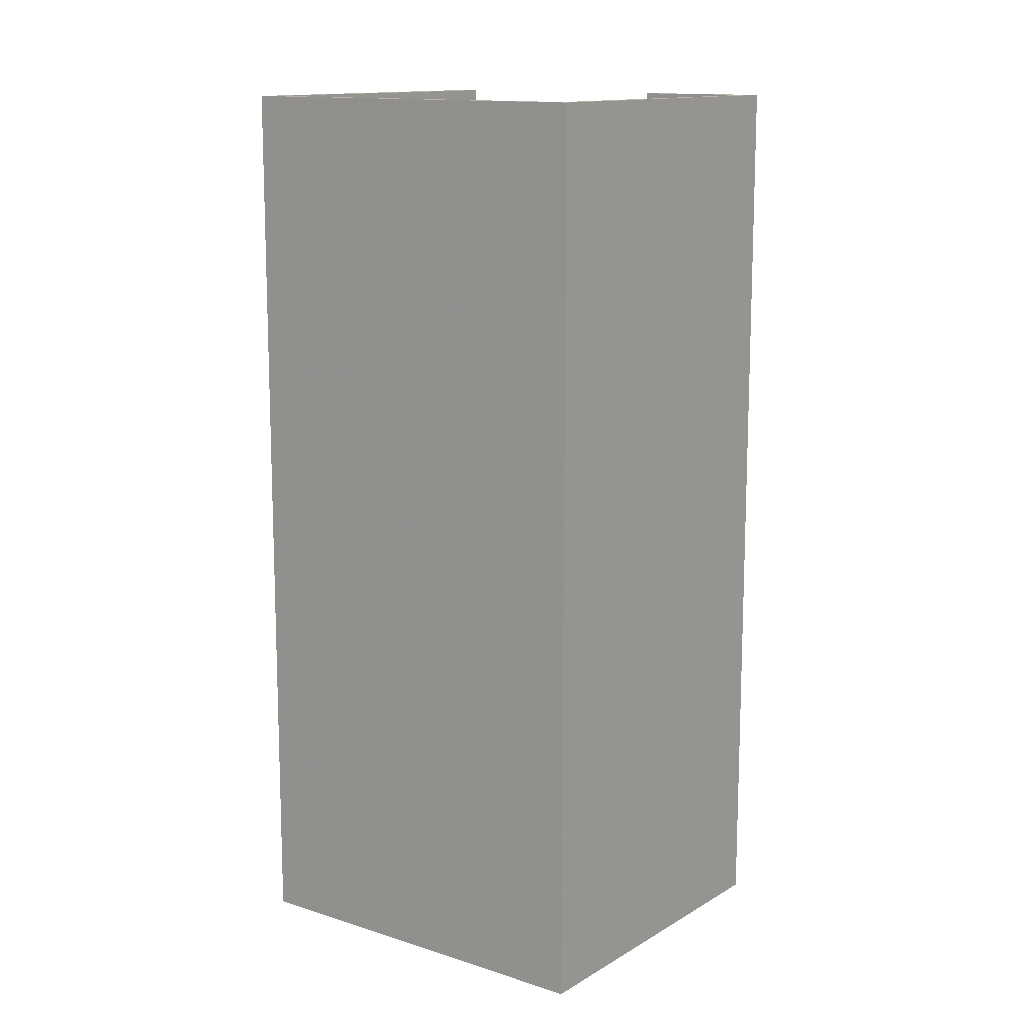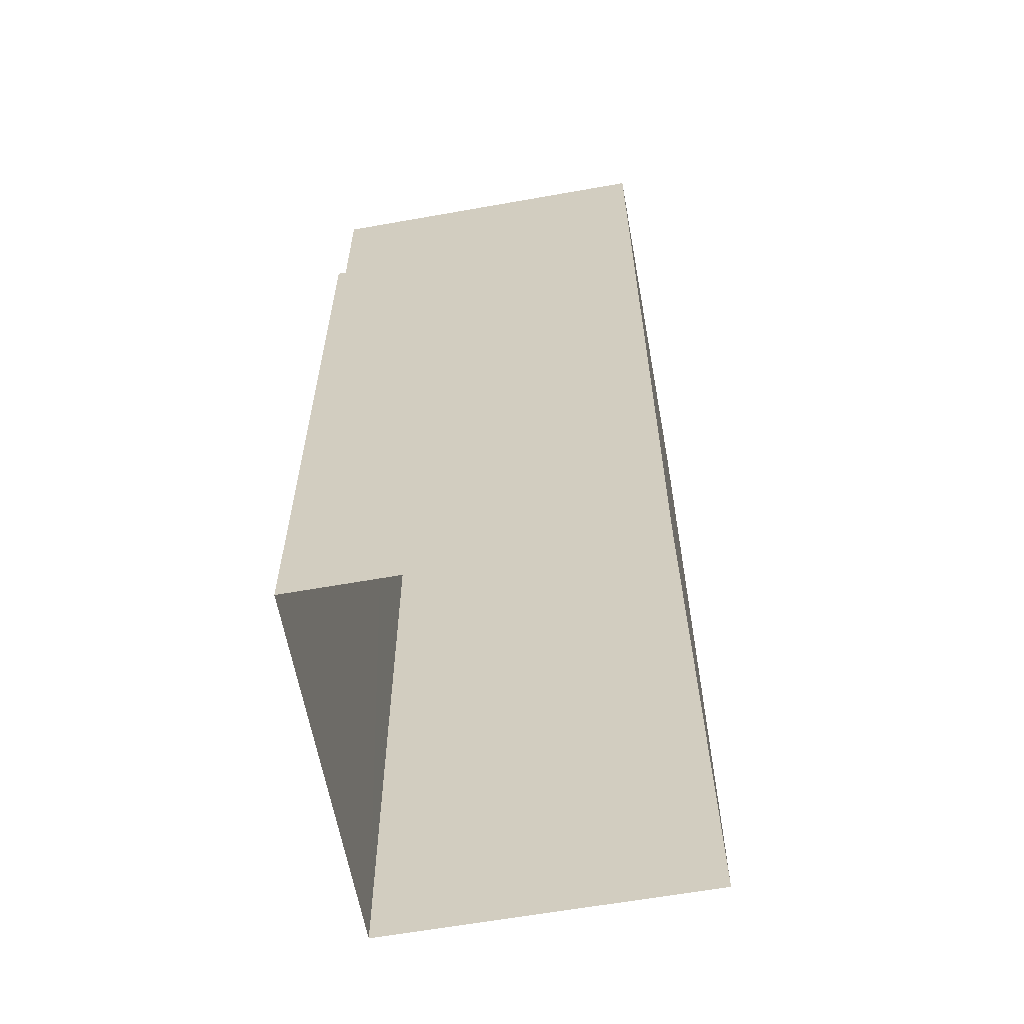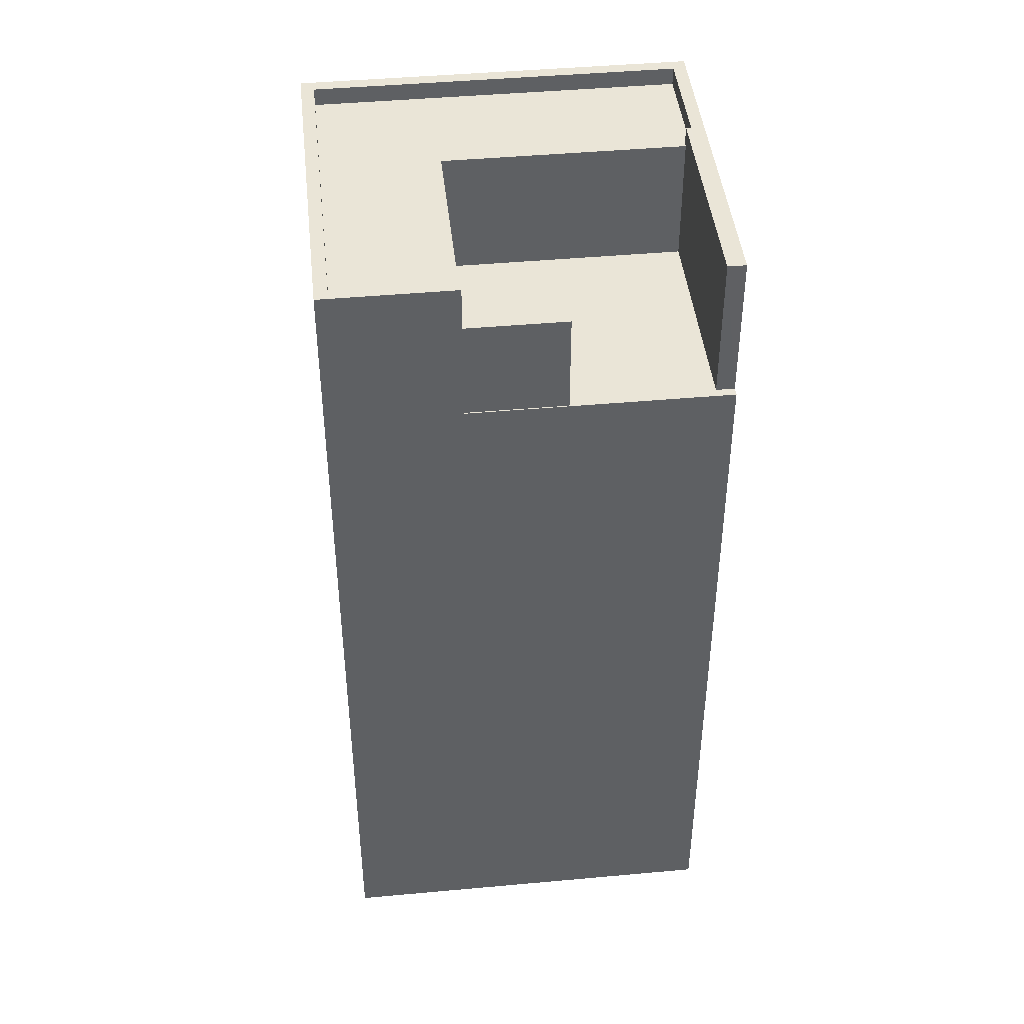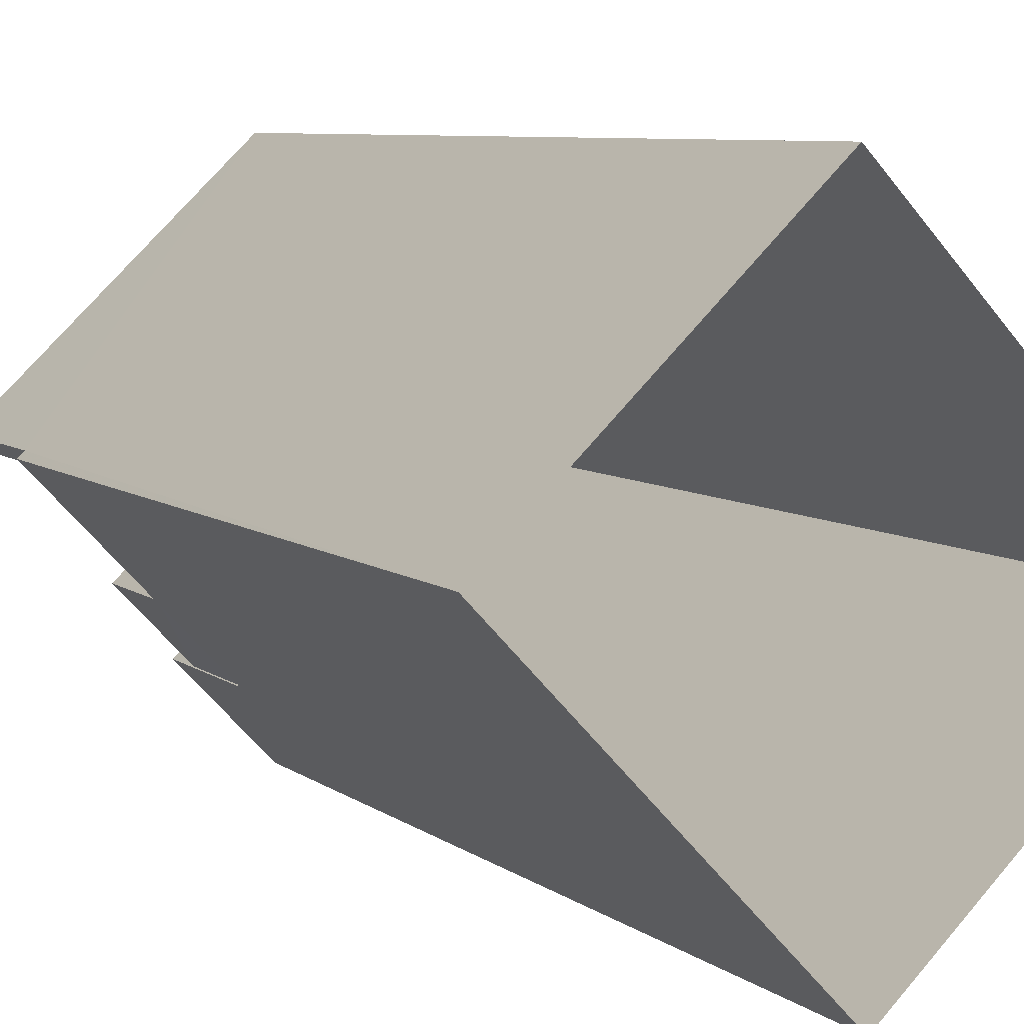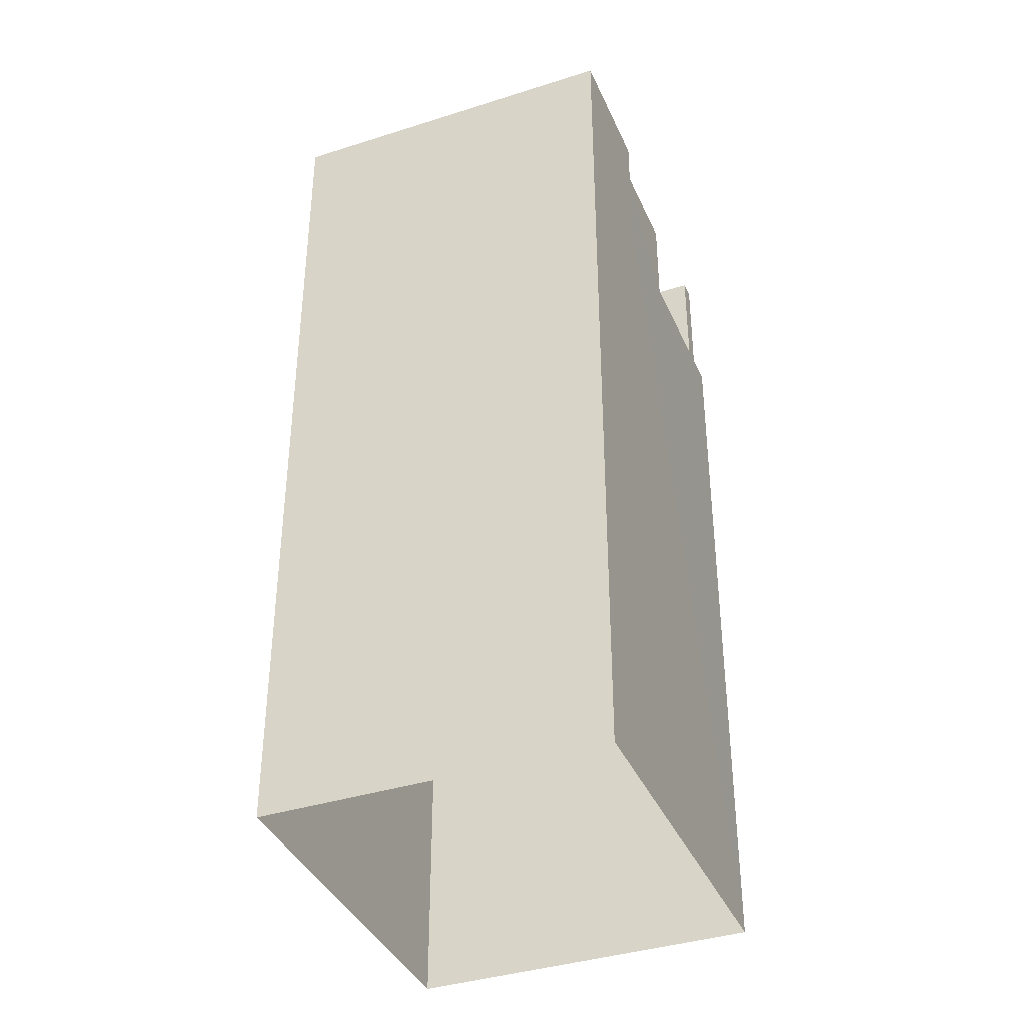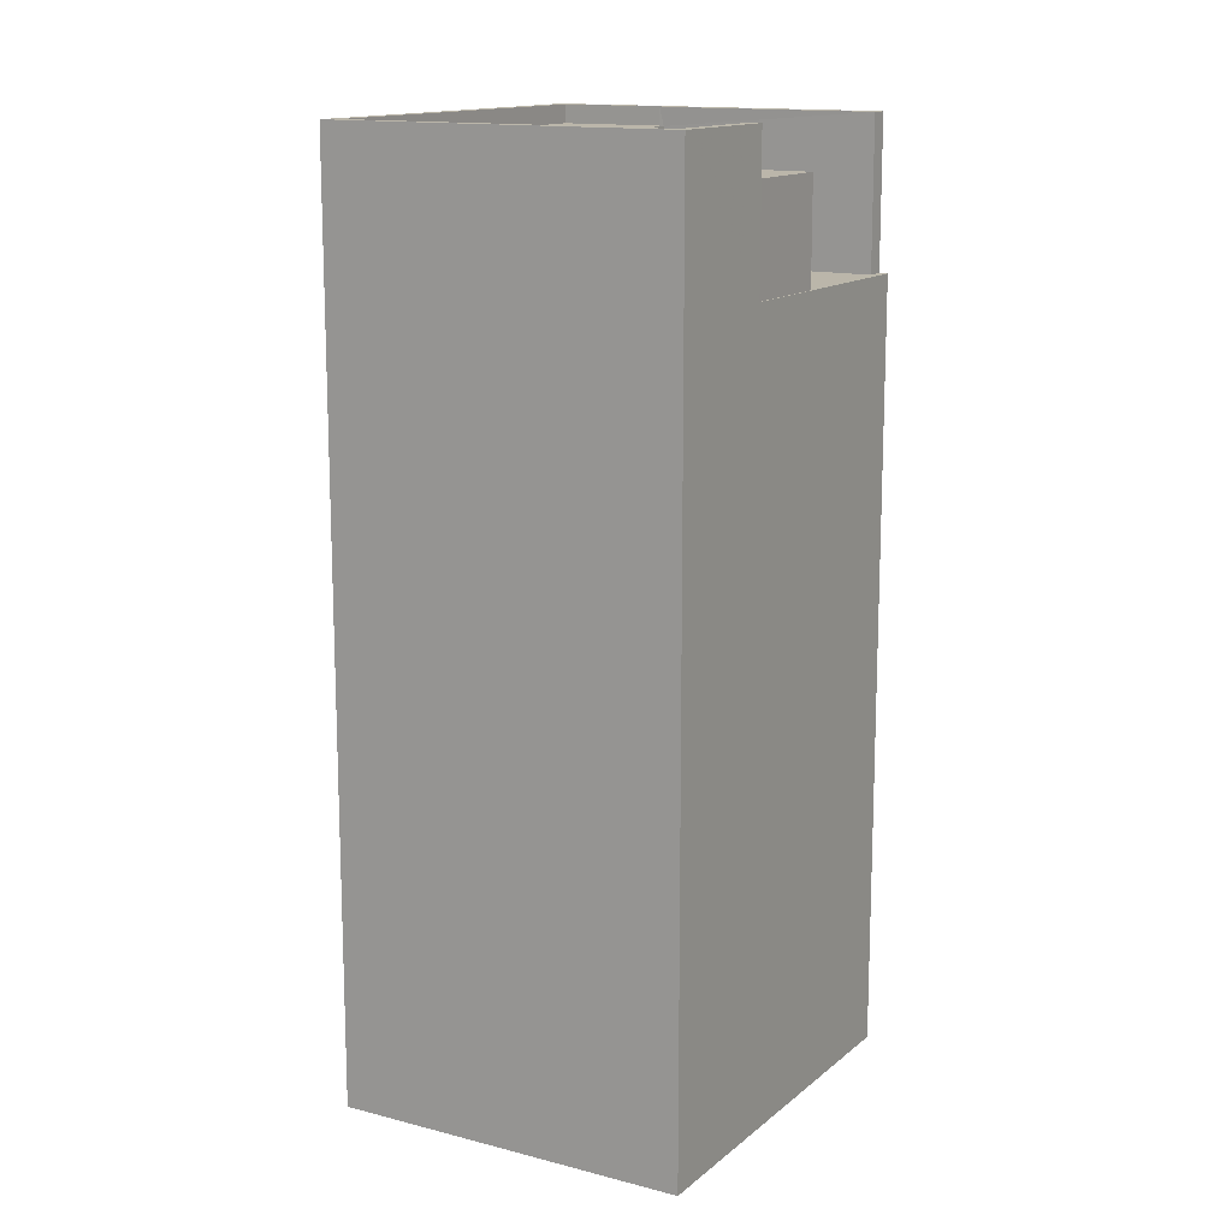
<metadata>
{"format":"obj","ext":"obj","renderer":"f3d","projection":"perspective","resolution":1024,"background":"white","views":[{"elev":13.0,"azim":-96.6,"up":"+Z"},{"elev":-61.7,"azim":146.9,"up":"+Z"},{"elev":44.2,"azim":40.5,"up":"+Z"},{"elev":7.1,"azim":153.1,"up":"+Y"},{"elev":-38.4,"azim":-21.4,"up":"+Z"},{"elev":14.0,"azim":-13.1,"up":"+Z"}]}
</metadata>
<code>
v -6160 -3.655e+04 4.283
v -6160 -3.656e+04 4.281
v -6165 -3.656e+04 4.283
v -6155 -3.656e+04 4.281
v -6159 -3.656e+04 20.95
v -6159 -3.656e+04 20.95
v -6157 -3.656e+04 20.95
v -6158 -3.656e+04 20.95
v -6158 -3.656e+04 18.98
v -6159 -3.656e+04 18.98
v -6162 -3.656e+04 18.98
v -6156 -3.656e+04 18.98
v -6155 -3.656e+04 18.98
v -6155 -3.656e+04 18.98
v -6159 -3.656e+04 18.98
v -6157 -3.656e+04 18.98
v -6159 -3.656e+04 18.98
v -6159 -3.656e+04 18.98
v -6160 -3.656e+04 21.48
v -6159 -3.656e+04 21.48
v -6162 -3.656e+04 21.48
v -6165 -3.656e+04 21.48
v -6160 -3.655e+04 21.48
v -6159 -3.656e+04 21.48
v -6159 -3.656e+04 21.48
v -6159 -3.656e+04 21.48
v -6160 -3.655e+04 21.83
v -6159 -3.656e+04 21.83
v -6155 -3.656e+04 21.83
v -6156 -3.656e+04 21.83
v -6159 -3.656e+04 21.83
v -6160 -3.656e+04 21.83
v -6160 -3.656e+04 21.83
v -6160 -3.655e+04 21.83
v -6165 -3.656e+04 21.83
v -6159 -3.656e+04 21.83
v -6165 -3.656e+04 21.83
v -6159 -3.656e+04 21.83
f 1 2 3
f 1 4 2
f 5 6 7
f 8 5 7
f 9 10 11
f 10 9 12
f 13 12 14
f 11 15 9
f 14 16 17
f 17 16 18
f 12 9 16
f 14 12 16
f 19 20 21
f 19 21 22
f 22 21 23
f 21 24 25
f 23 25 26
f 21 25 23
f 27 28 29
f 29 28 30
f 31 32 33
f 34 27 35
f 36 32 31
f 37 35 33
f 30 28 38
f 32 37 33
f 34 35 37
f 27 34 28
f 5 8 9
f 15 5 9
f 7 9 8
f 7 16 9
f 6 16 7
f 6 18 16
f 14 4 13
f 29 13 27
f 27 13 1
f 13 4 1
f 31 33 17
f 14 17 4
f 4 17 2
f 17 33 2
f 33 35 3
f 2 33 3
f 1 35 27
f 1 3 35
f 21 10 24
f 21 11 10
f 36 31 20
f 21 20 5
f 11 21 5
f 11 5 15
f 6 31 17
f 6 17 18
f 5 20 6
f 20 31 6
f 28 34 23
f 26 28 23
f 36 20 19
f 32 36 19
f 32 19 22
f 37 32 22
f 37 22 23
f 34 37 23
f 25 24 38
f 38 24 30
f 30 24 12
f 24 10 12
f 26 25 38
f 28 26 38
f 30 13 29
f 30 12 13

</code>
